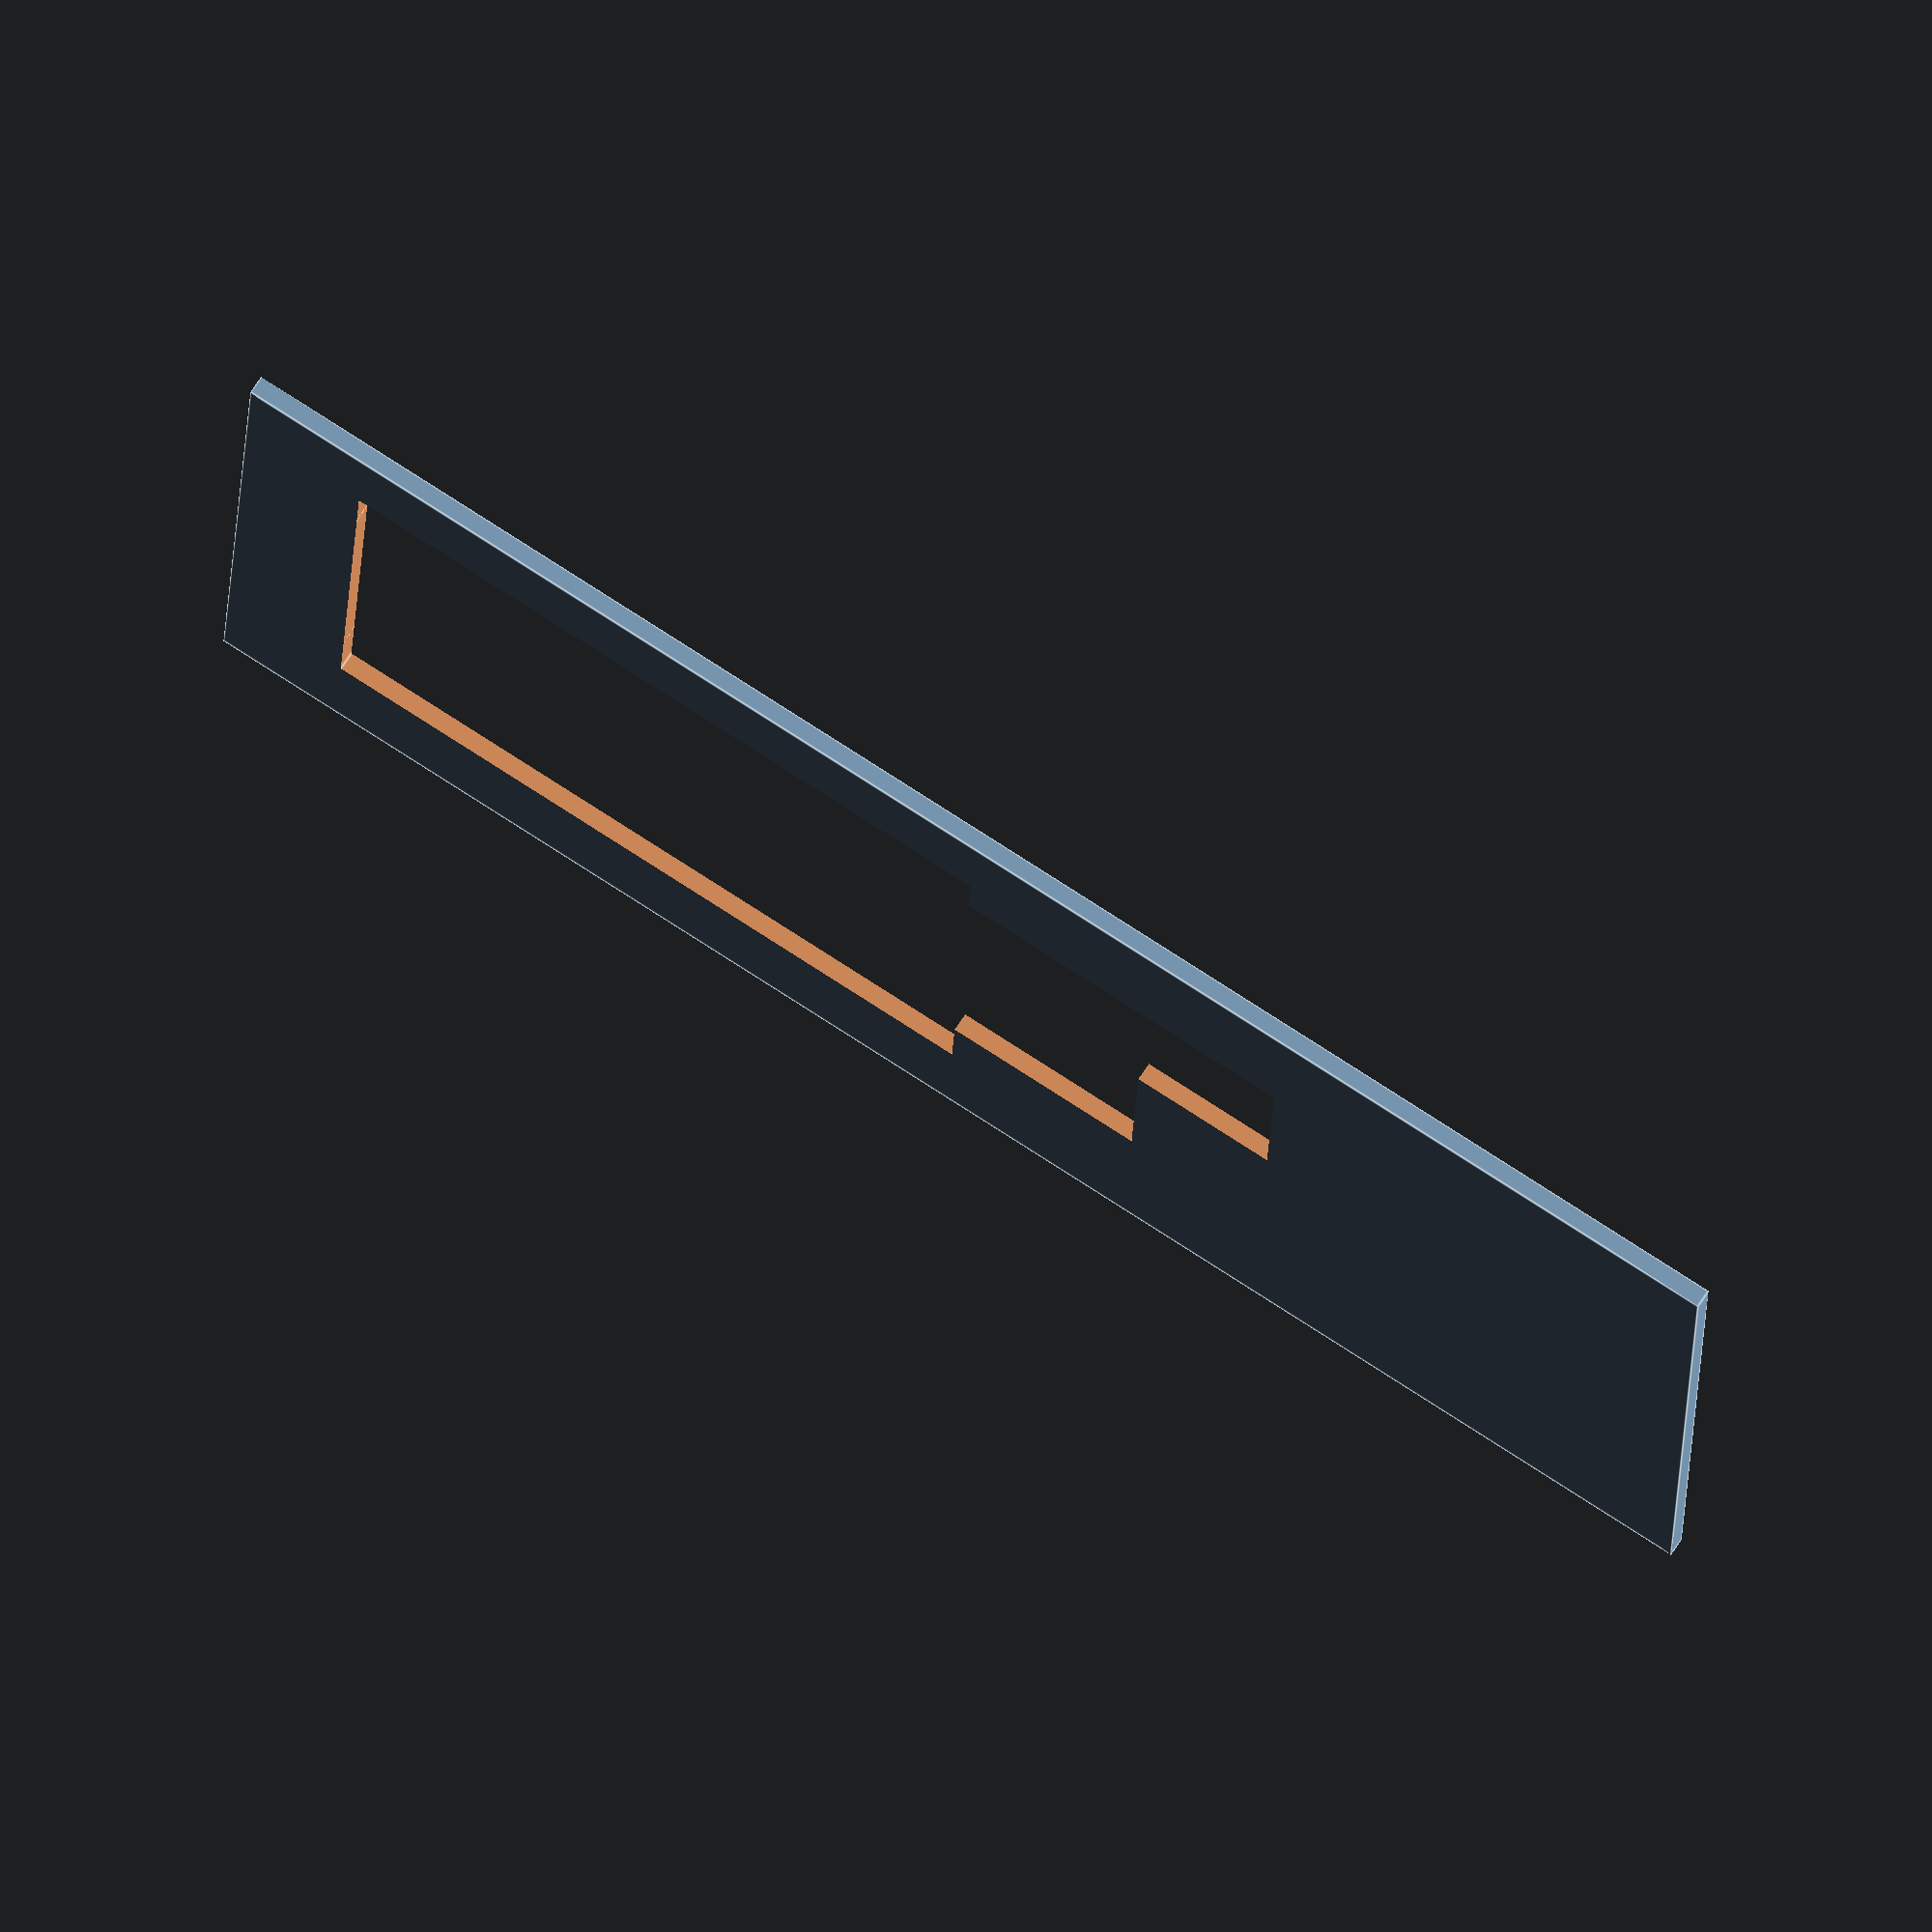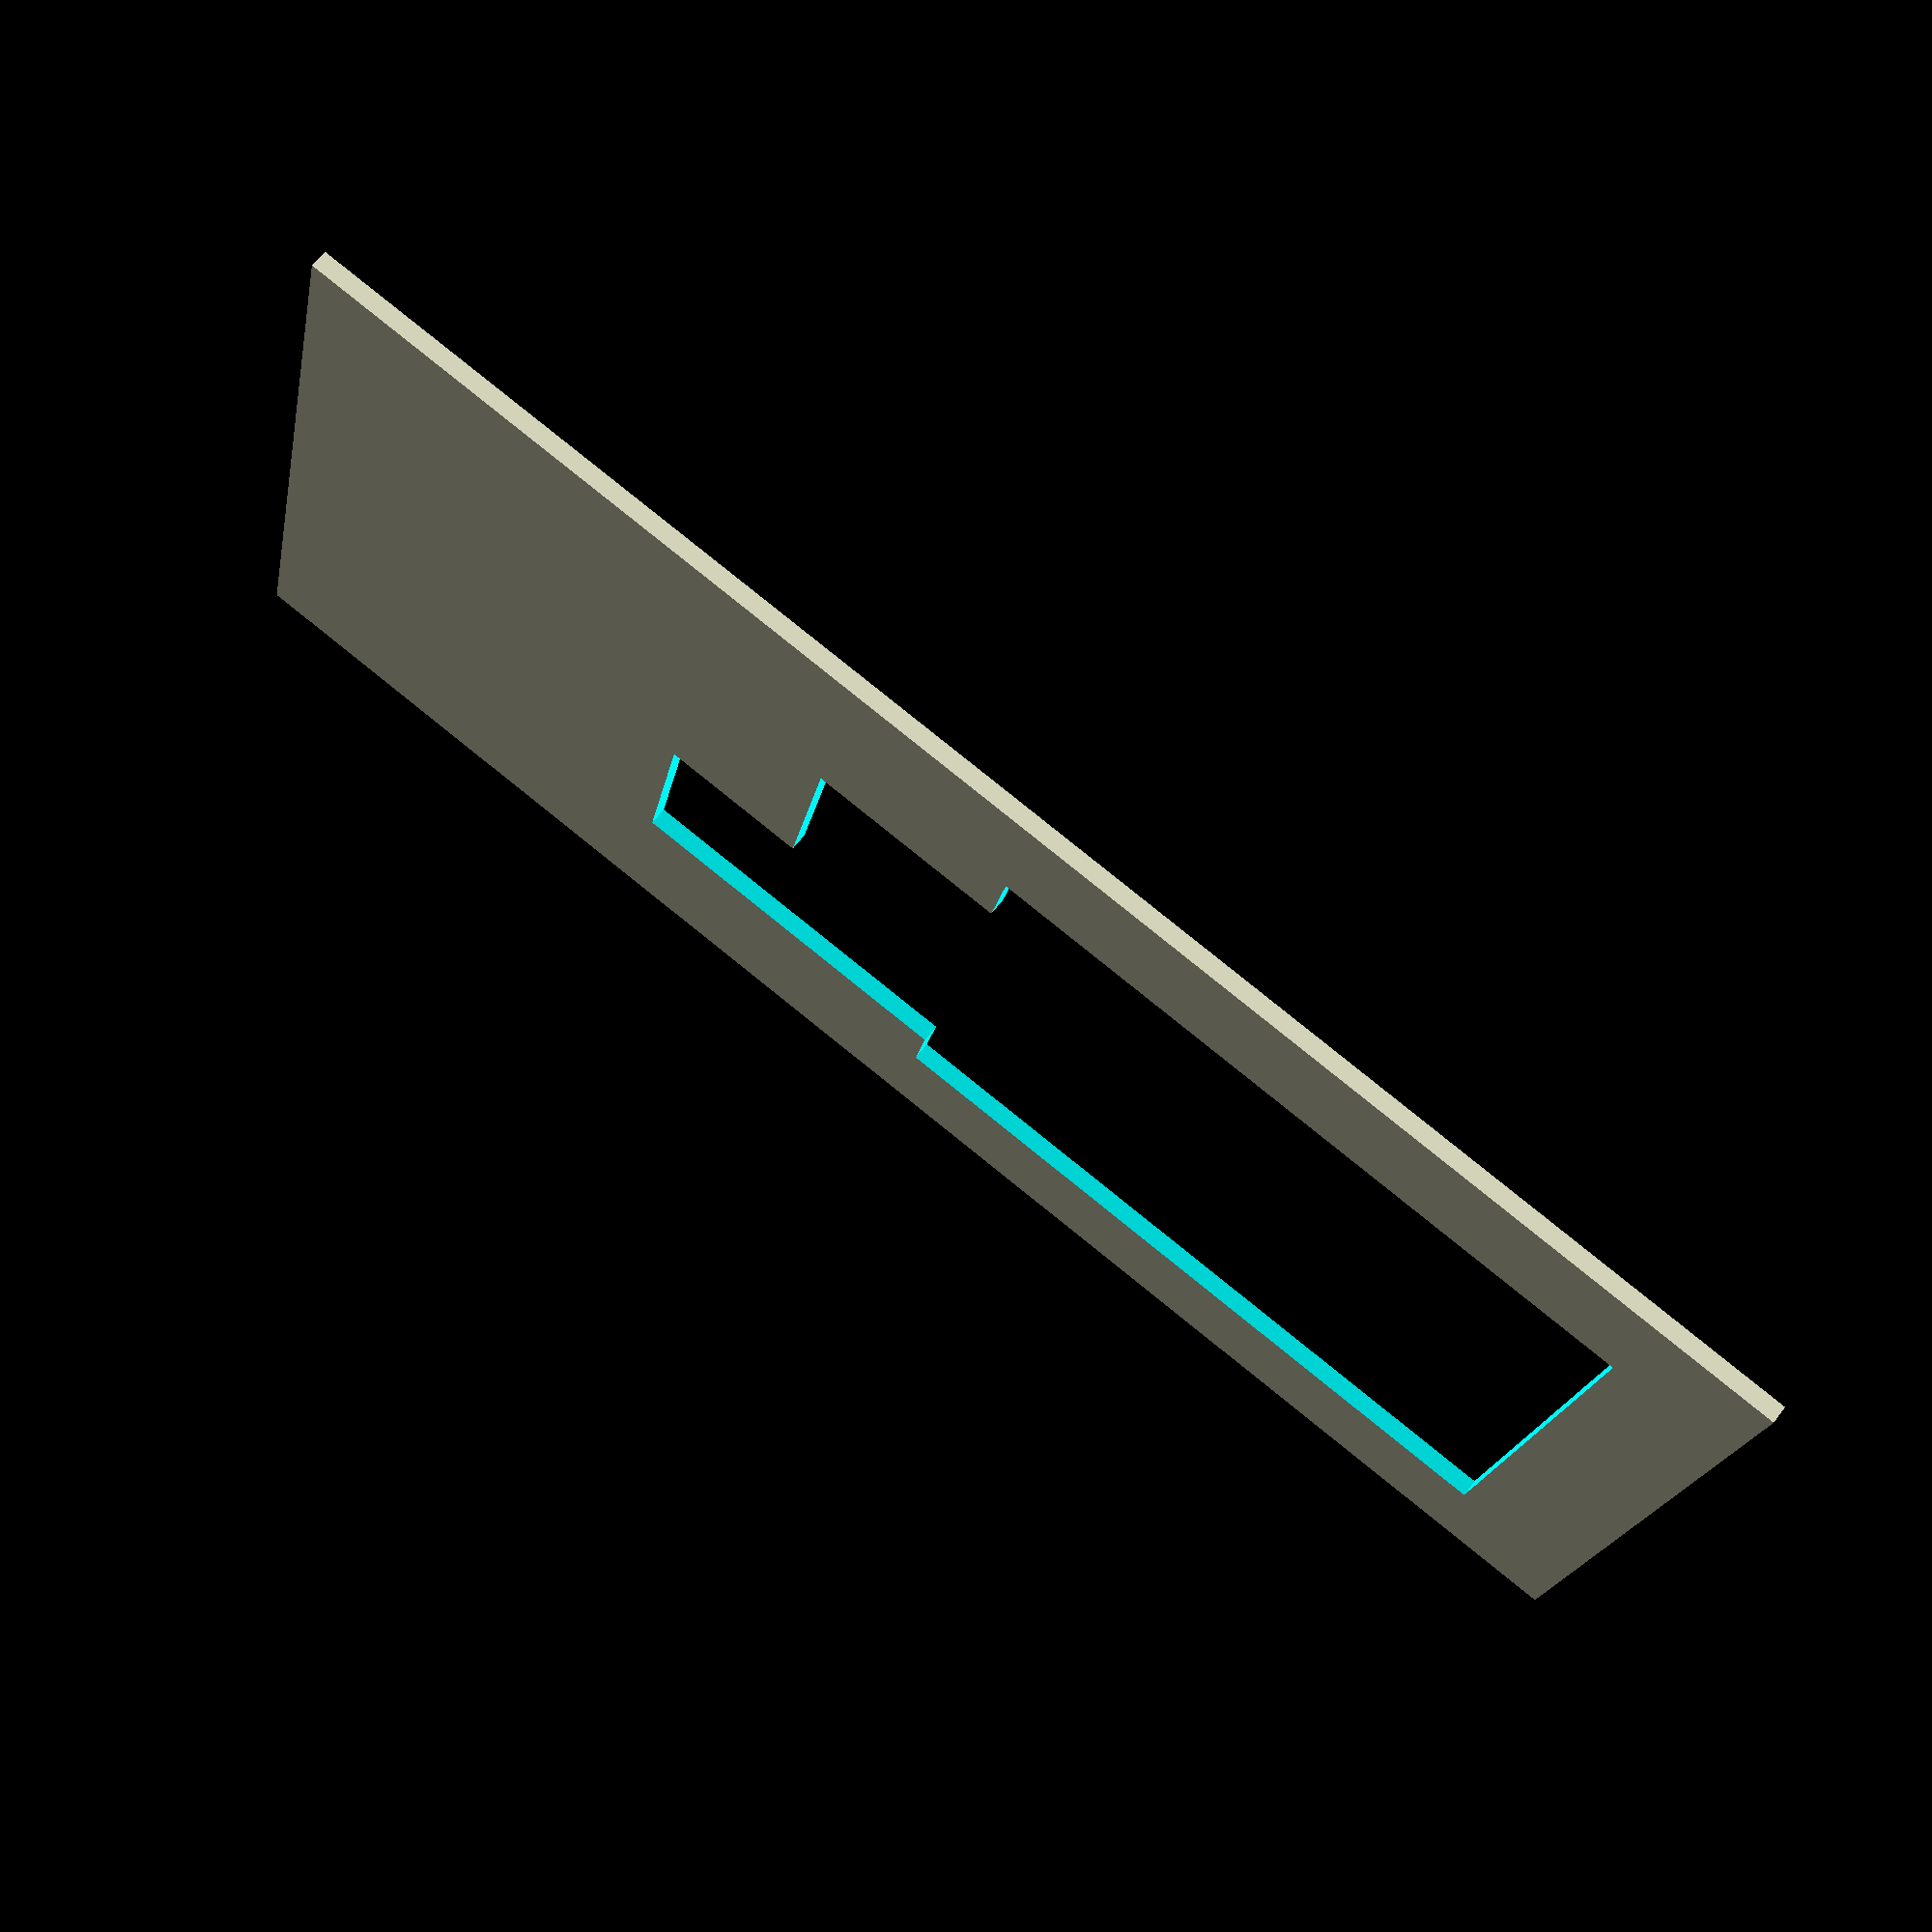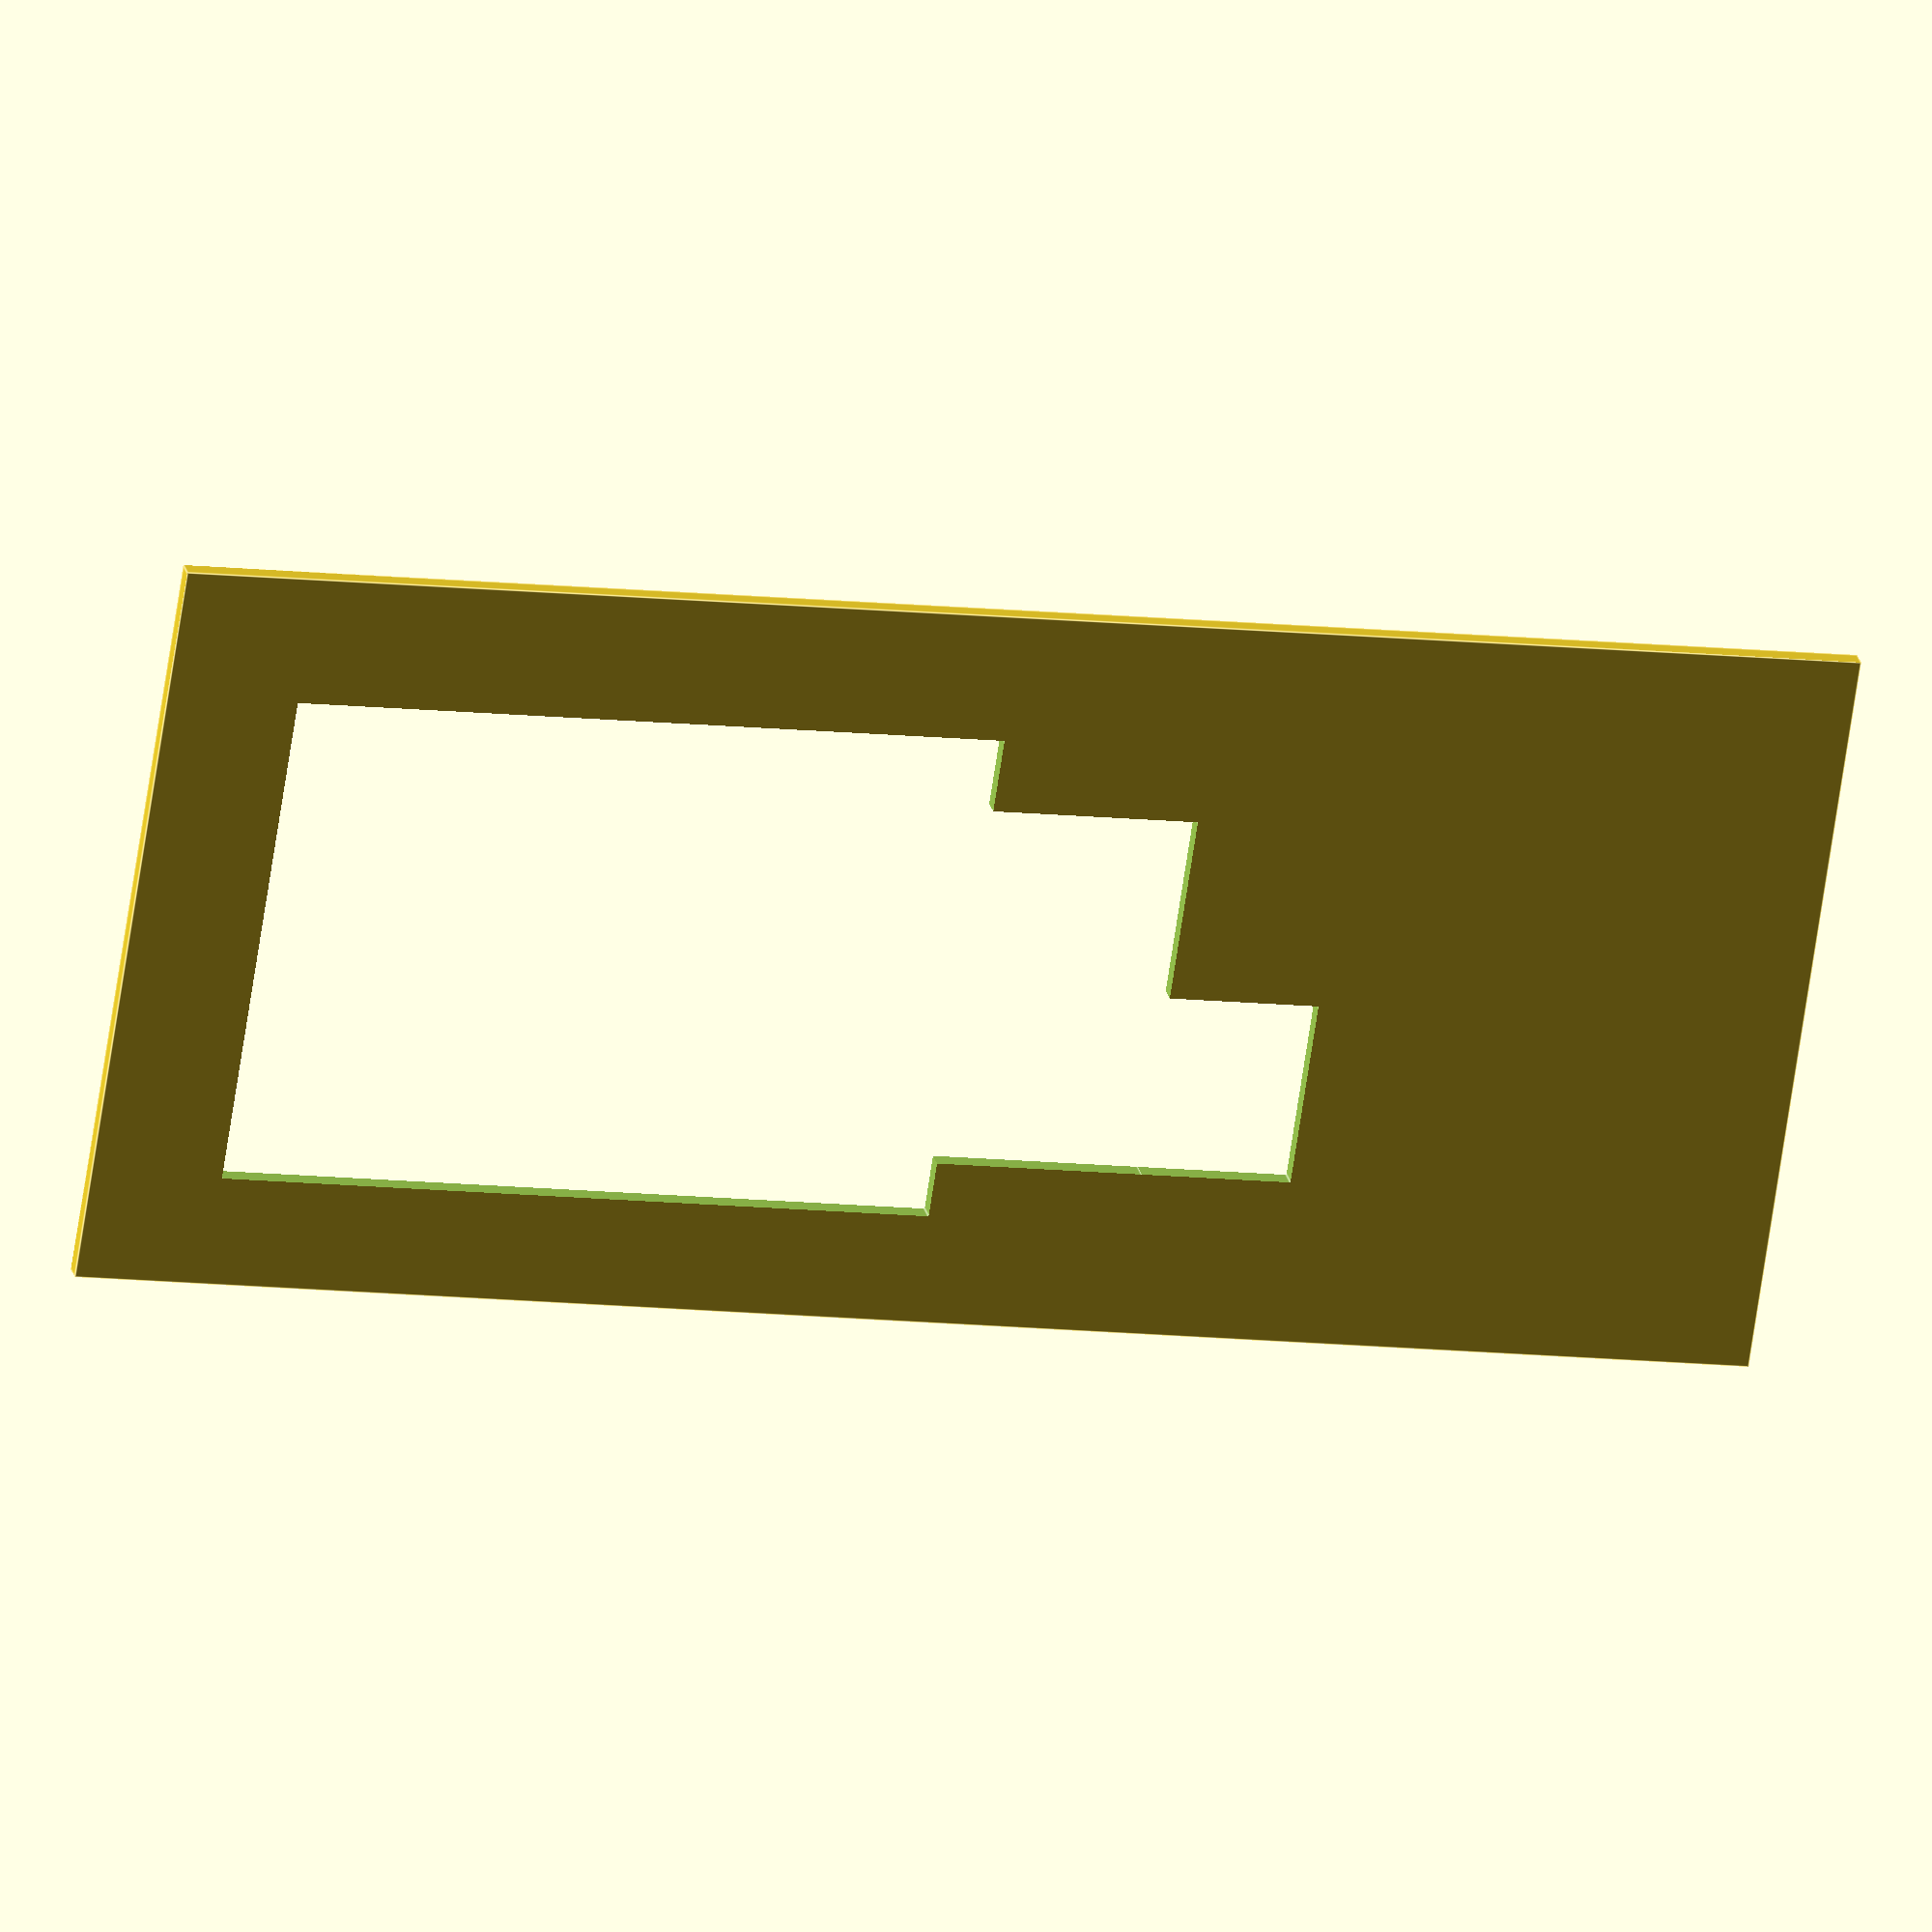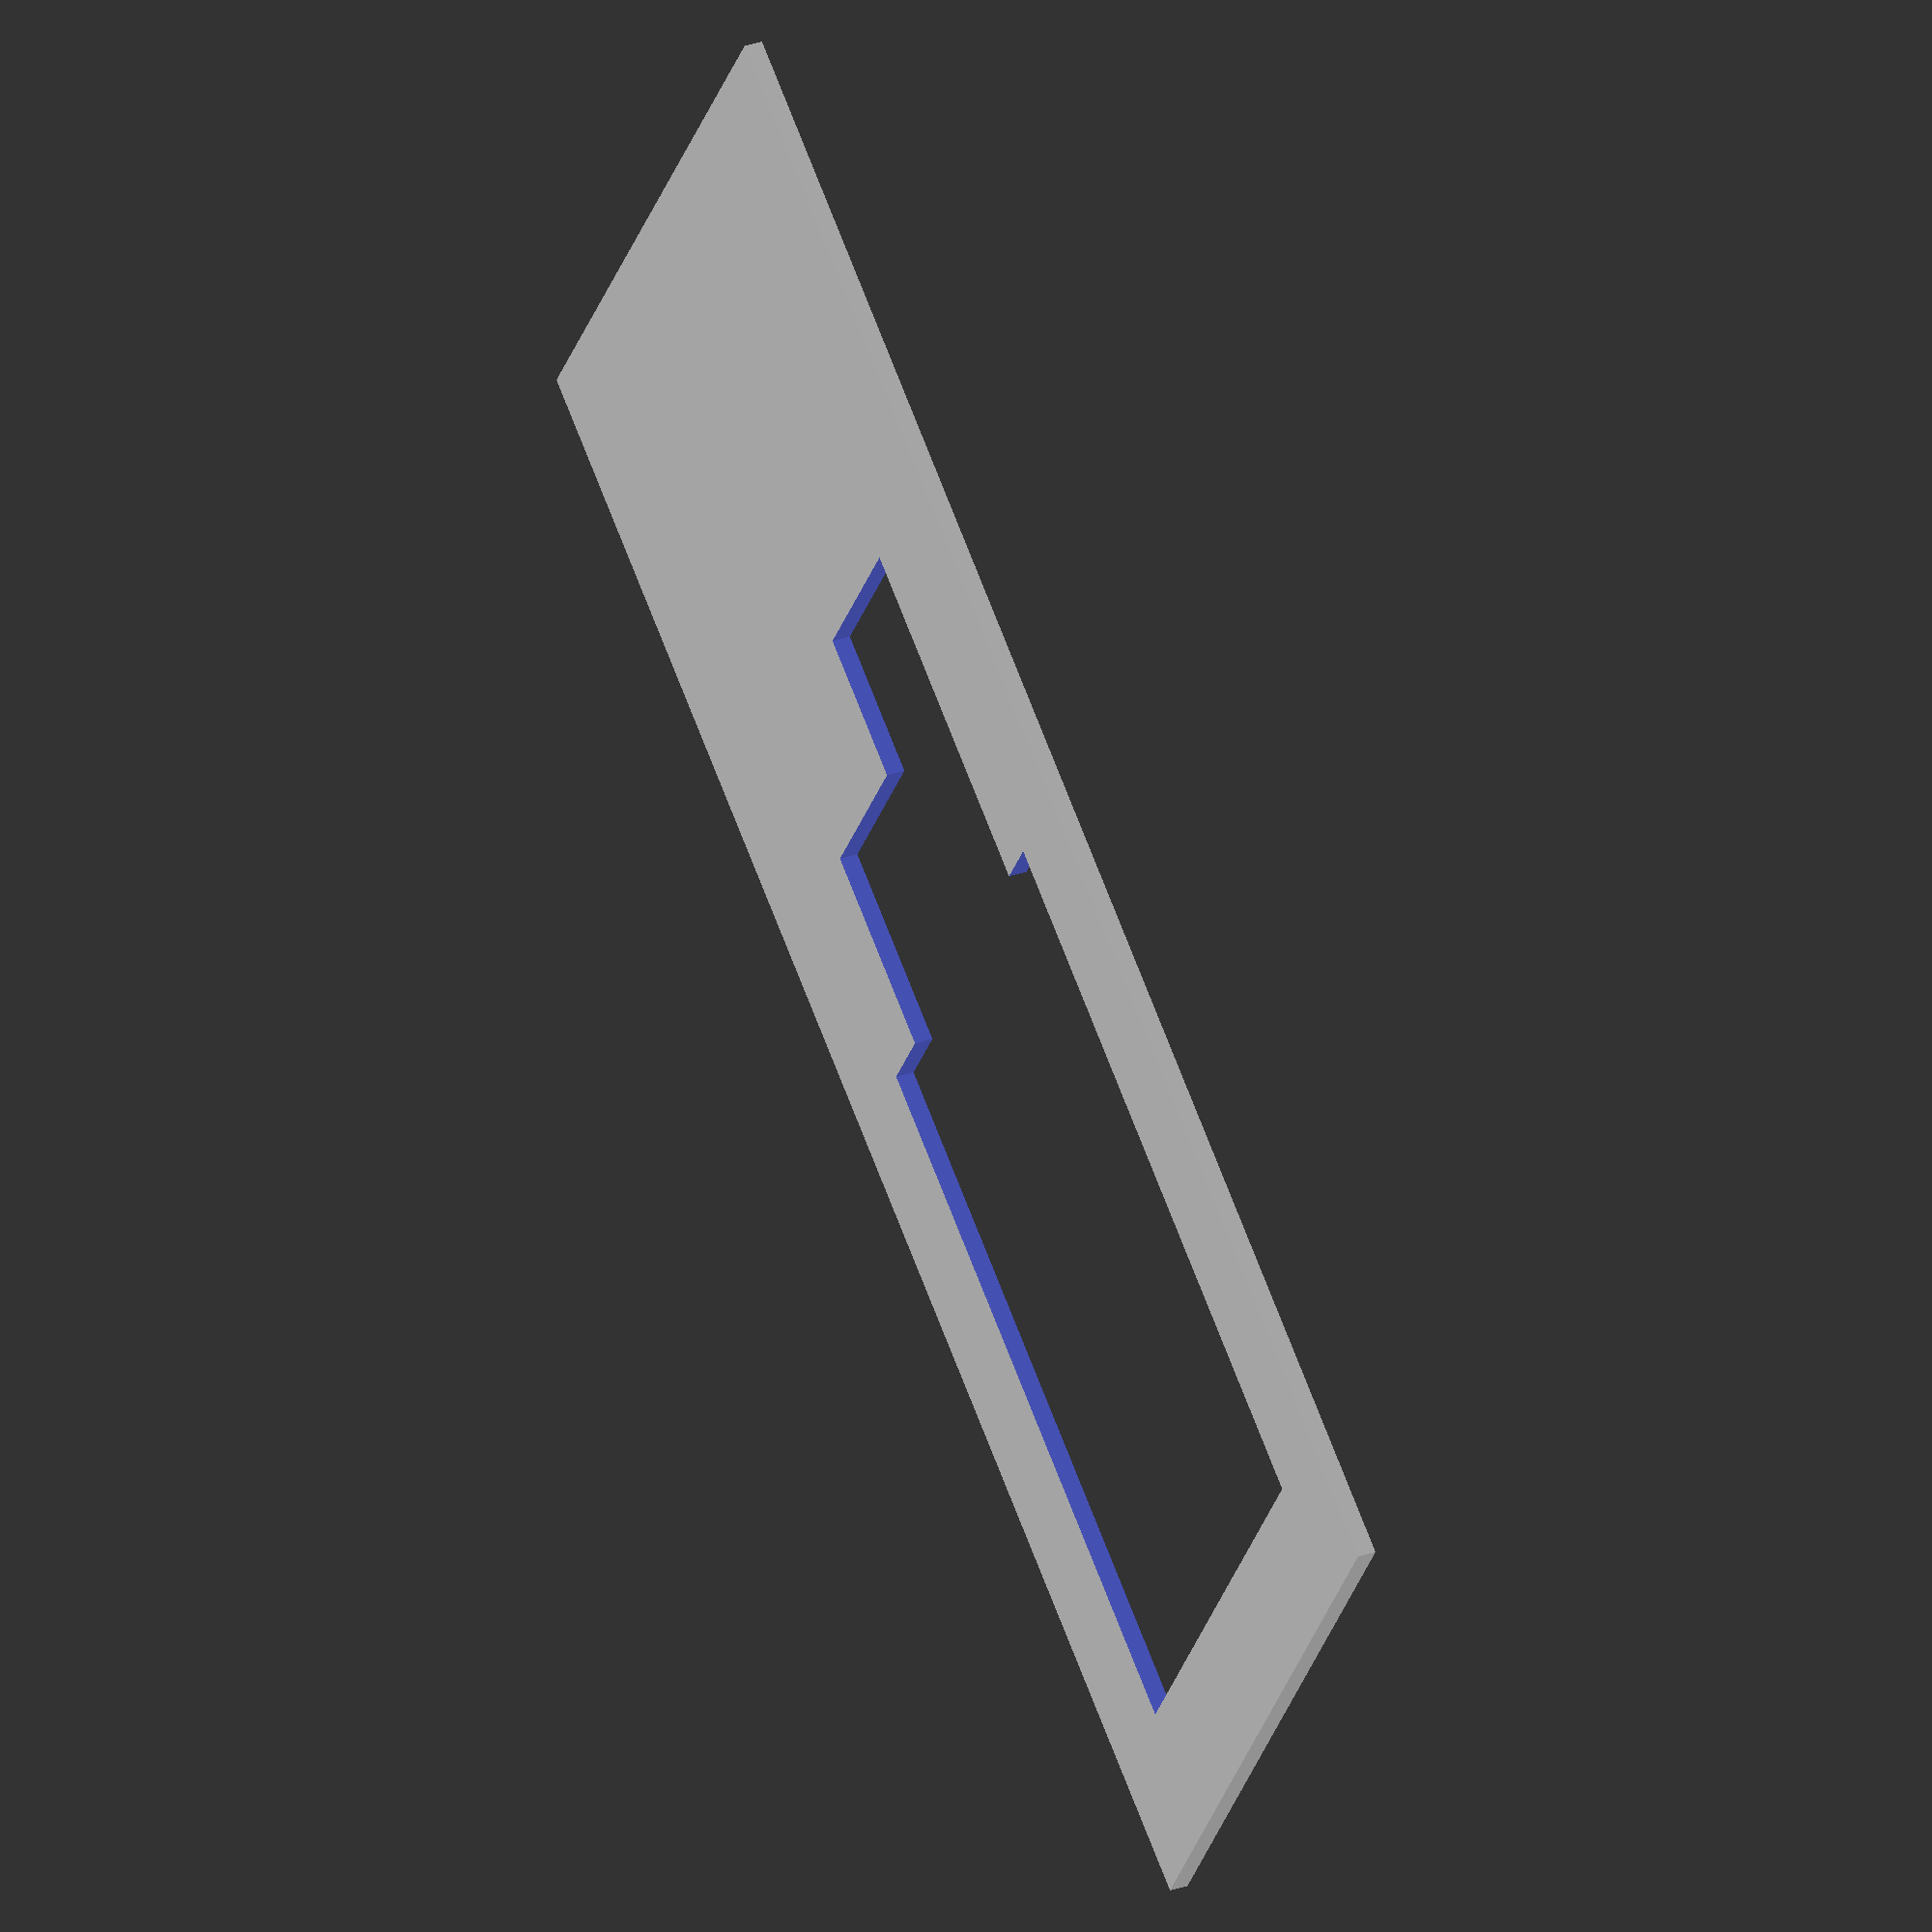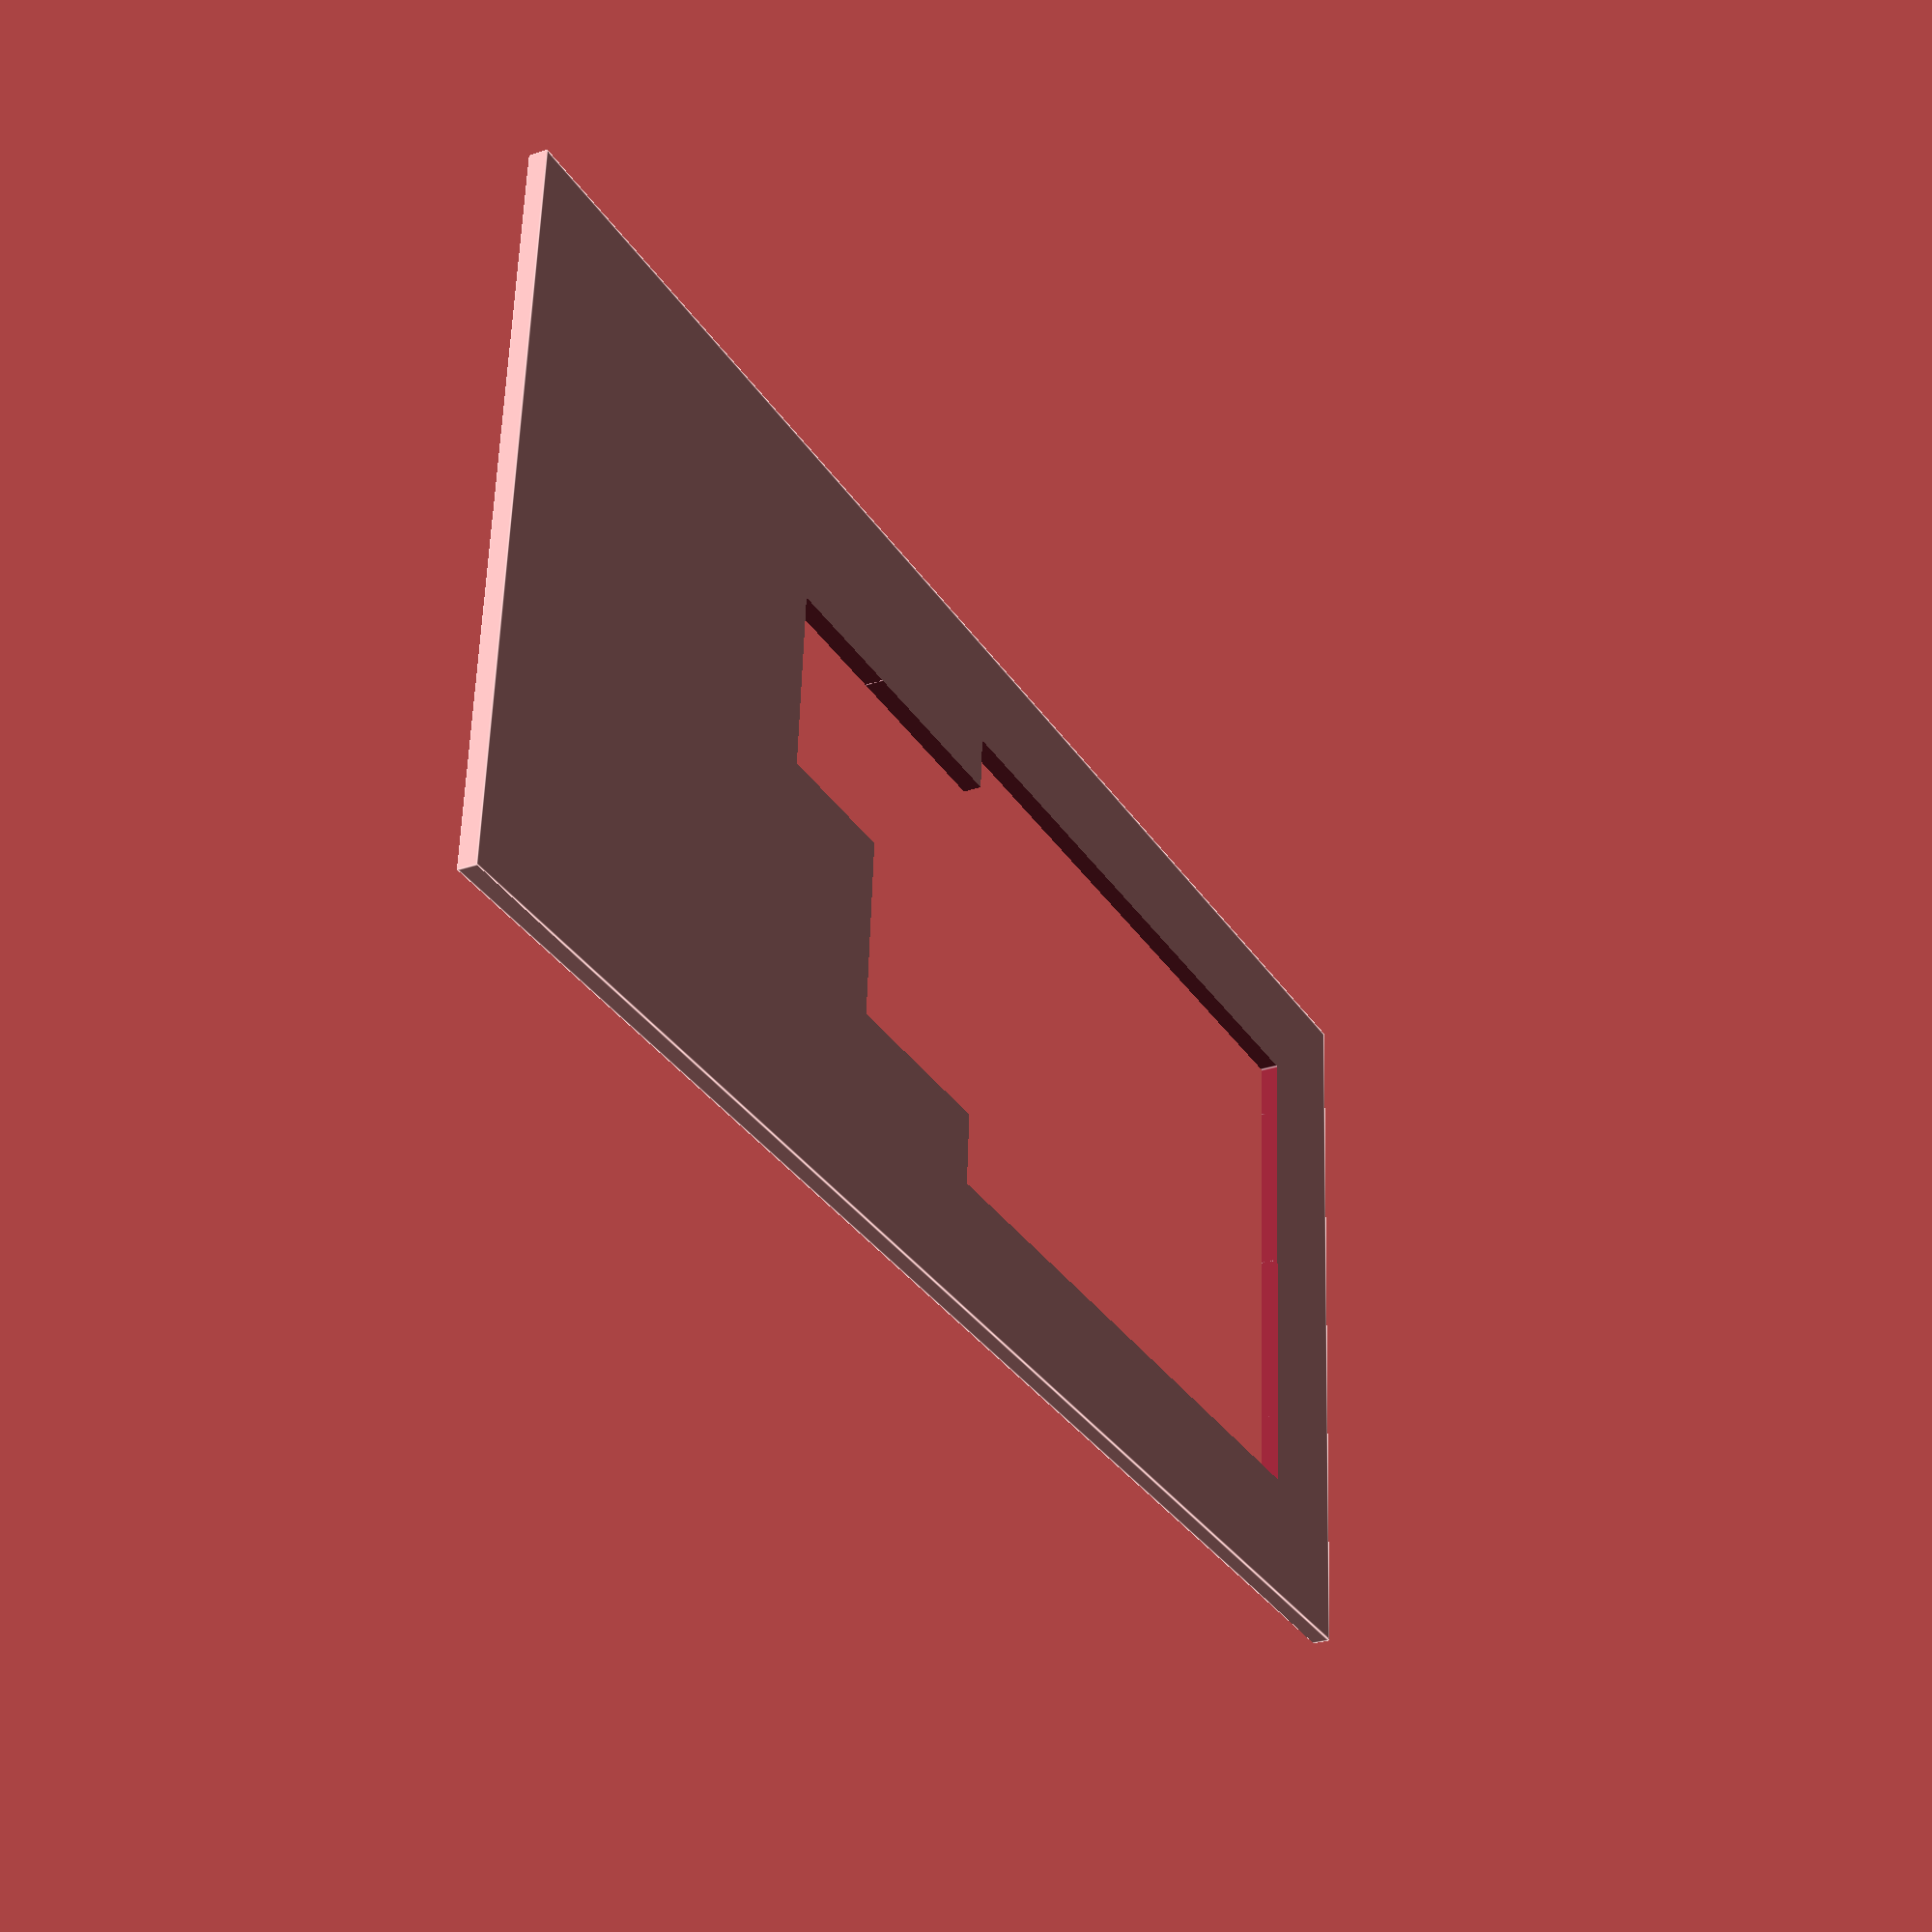
<openscad>
//Copyright © 2017 by Abbott Analytical Products. All Rights Reserved. 

module usc(){

module cutout1()
{
       union()
       {
       translate(v=[0,10,0])
       cube([57,10,4]);
       cube([49,20,4]);

       }
 }

module cutout2()
{
       cube([38,27,4]);
}

module block()
{
      cube([90,40,1]);
}

module magcut()
{
union() {
       translate(v=[7,11,-2])
       cutout1();
       translate(v=[7,7,-2]) 
       cutout2();
 }
}

module butt()
{
  union ()
    {
    translate(v=[-2,5,3])
    cube([96,28,32]);
    translate(v=[-2,4,8])
    cube([96,30,48]);
   }
}


module ejecthole()
{
       translate(v=[12,7,9]) { 
       cube([55,12,28]);
       }
 }

module ejectblock()
{
       translate(v=[10,8,6]) { 
       cube([60,10,34]); //ejector mold\
       }
   
 }


module eject ()
{
       translate(v=[5,26,8])
       {
        difference()
        //union()
        {
          ejectblock();
          ejecthole();
        }
       }
}



union(){
    translate(v=[0,0,-1])
    {
//intersection(){
//render(convexity = 1){
difference()
{
block();
magcut();
//butt();
//translate(v=[5,26,8]){ejecthole();}
} //difference
//eject();

}
}

}

usc();




</openscad>
<views>
elev=110.2 azim=182.4 roll=146.8 proj=o view=edges
elev=117.3 azim=12.6 roll=143.1 proj=p view=solid
elev=335.9 azim=171.4 roll=167.9 proj=o view=edges
elev=148.5 azim=145.4 roll=295.5 proj=o view=wireframe
elev=208.0 azim=176.2 roll=62.4 proj=p view=edges
</views>
